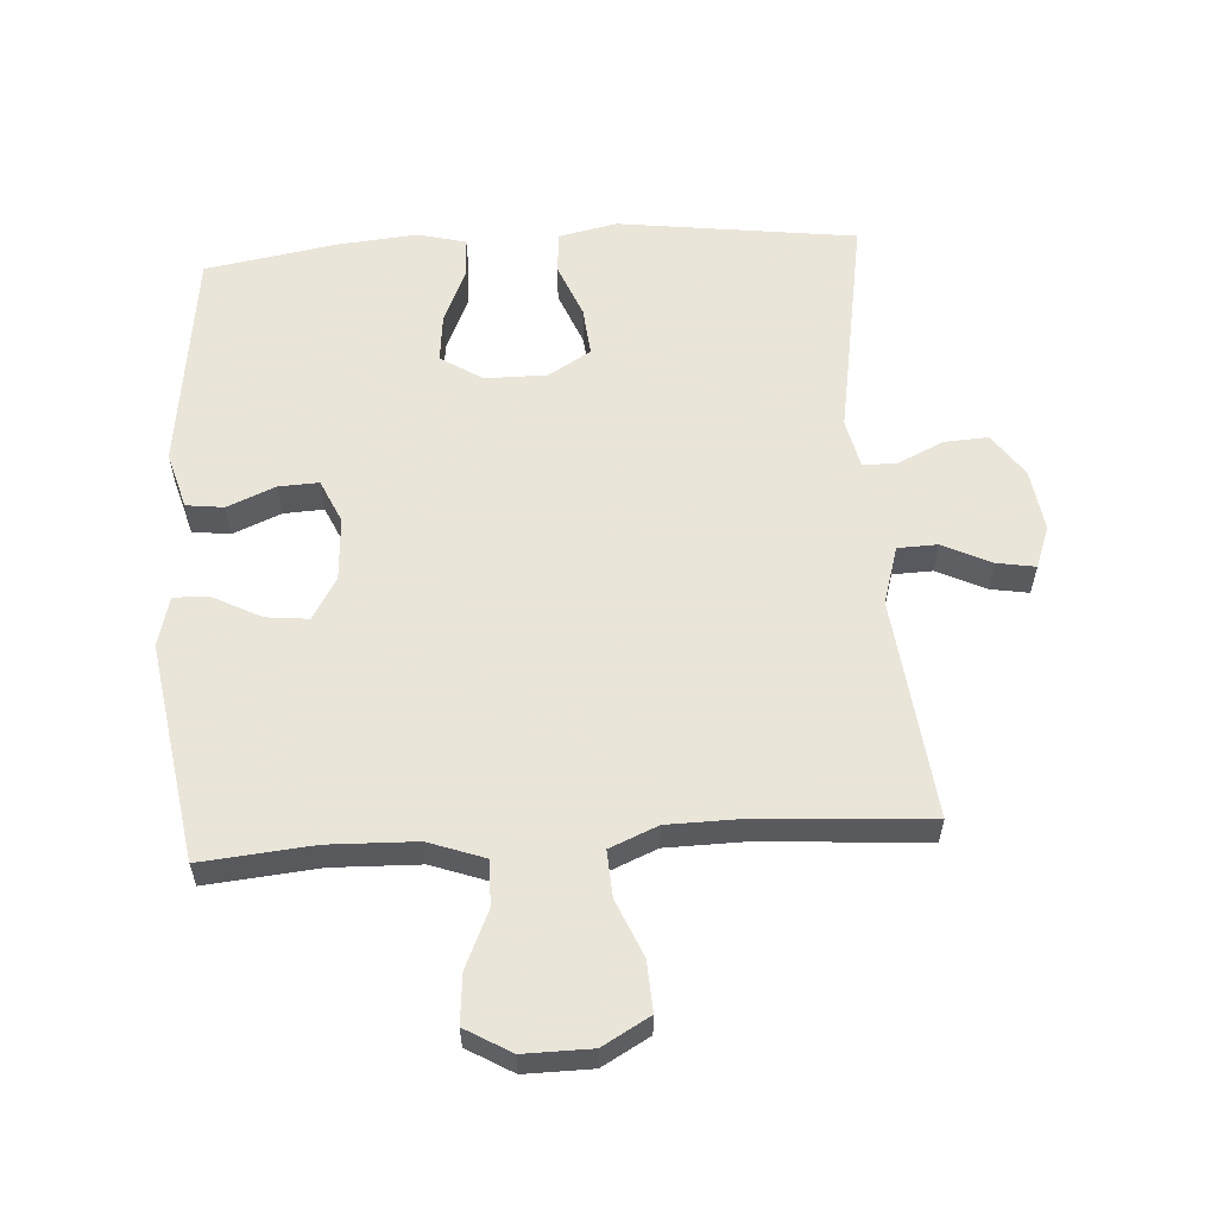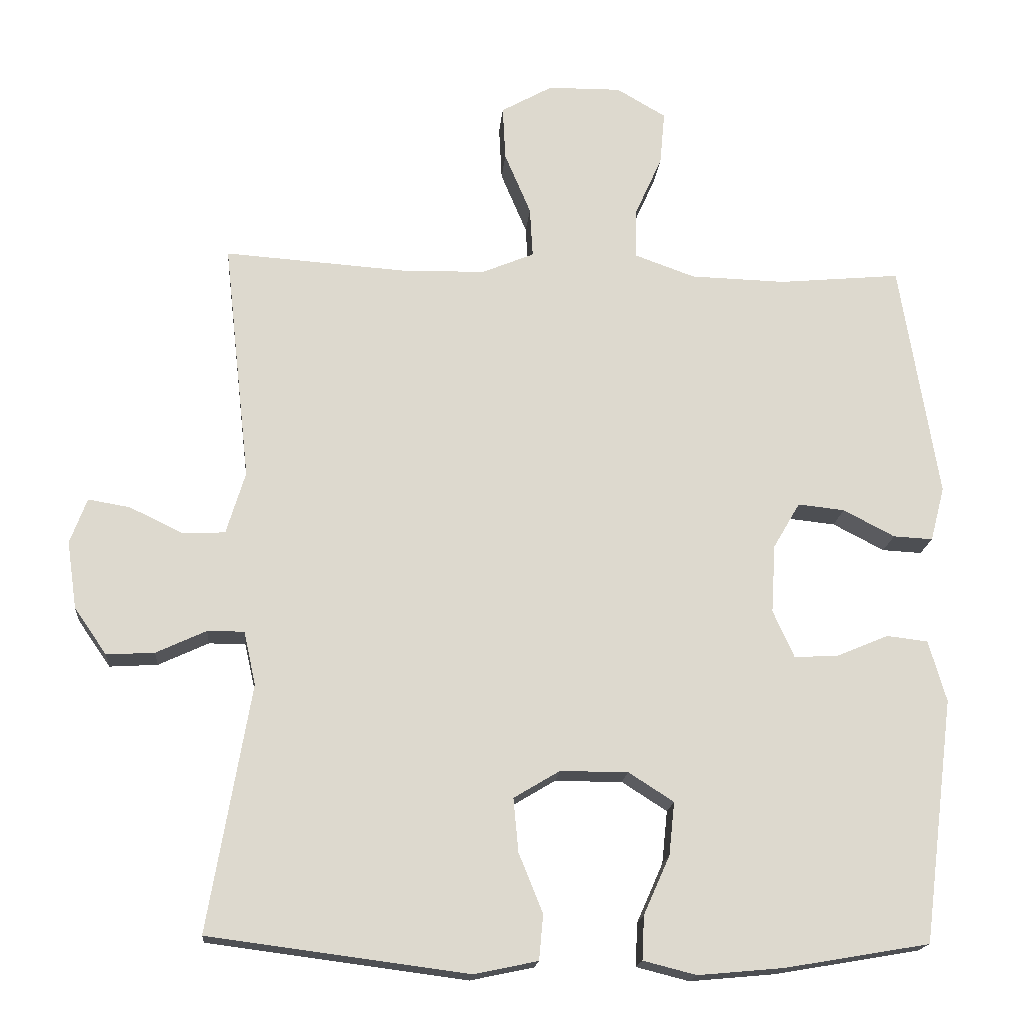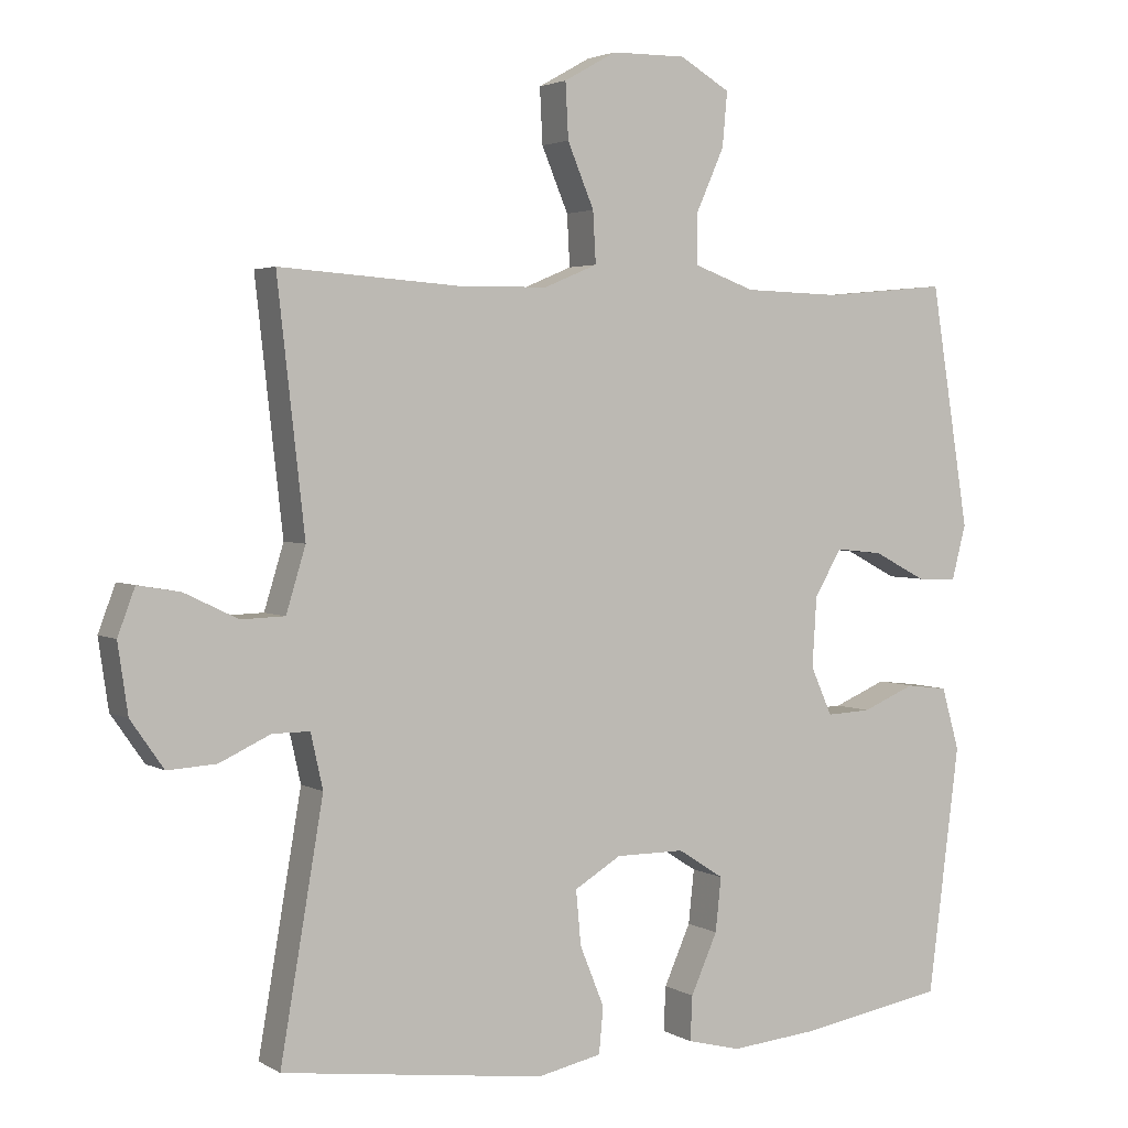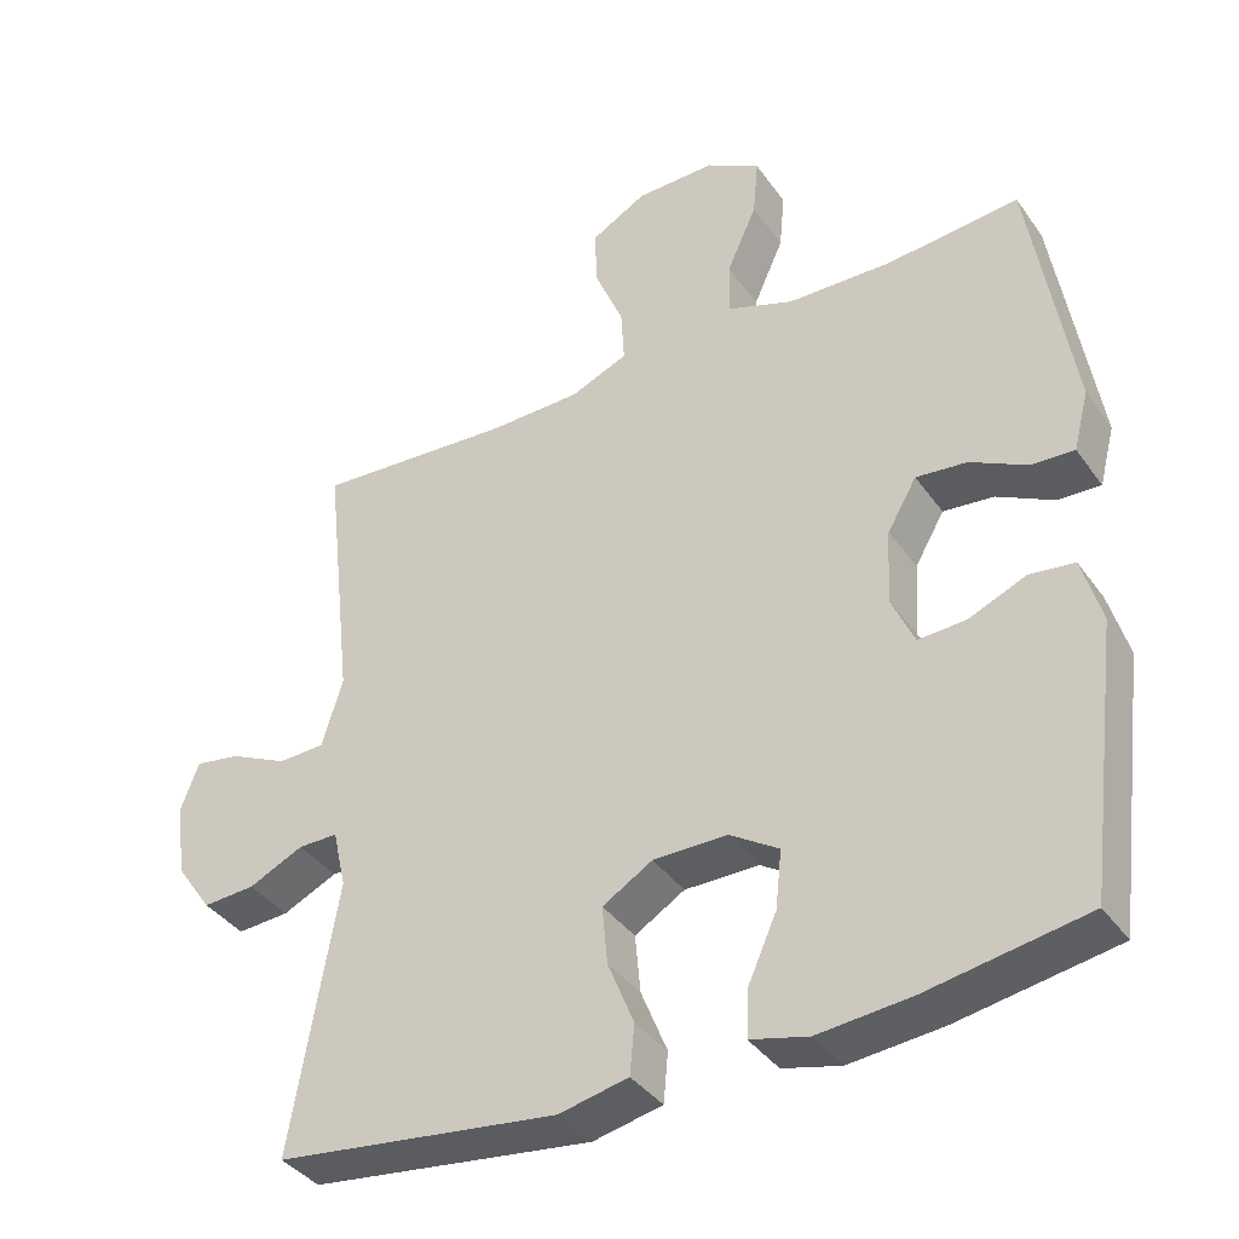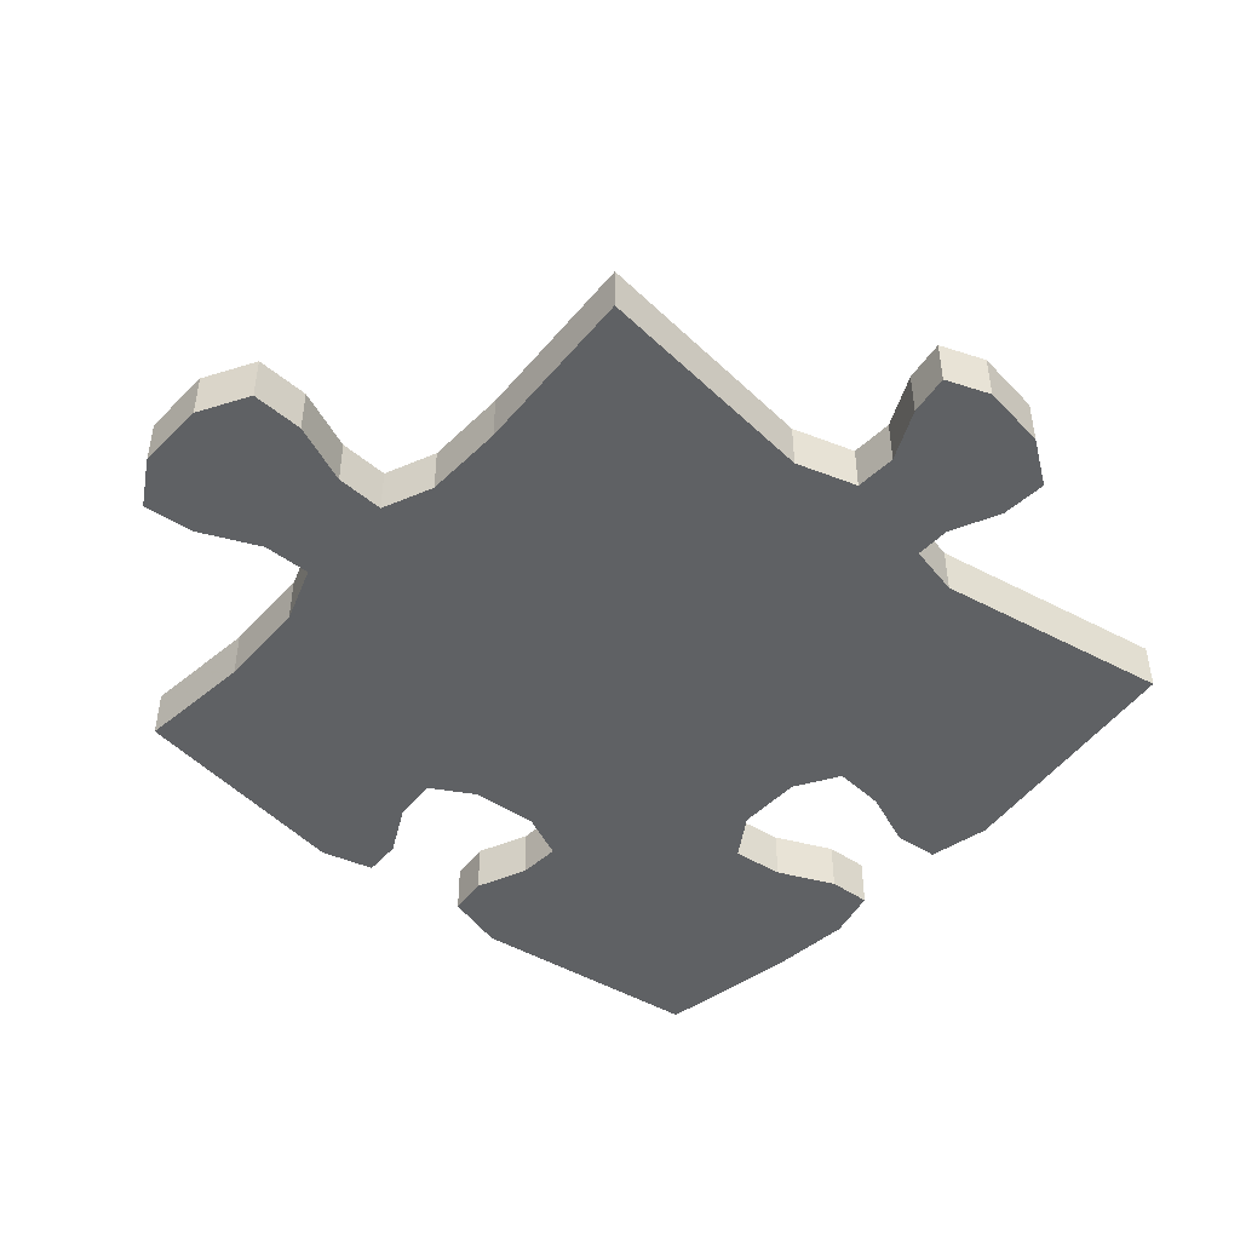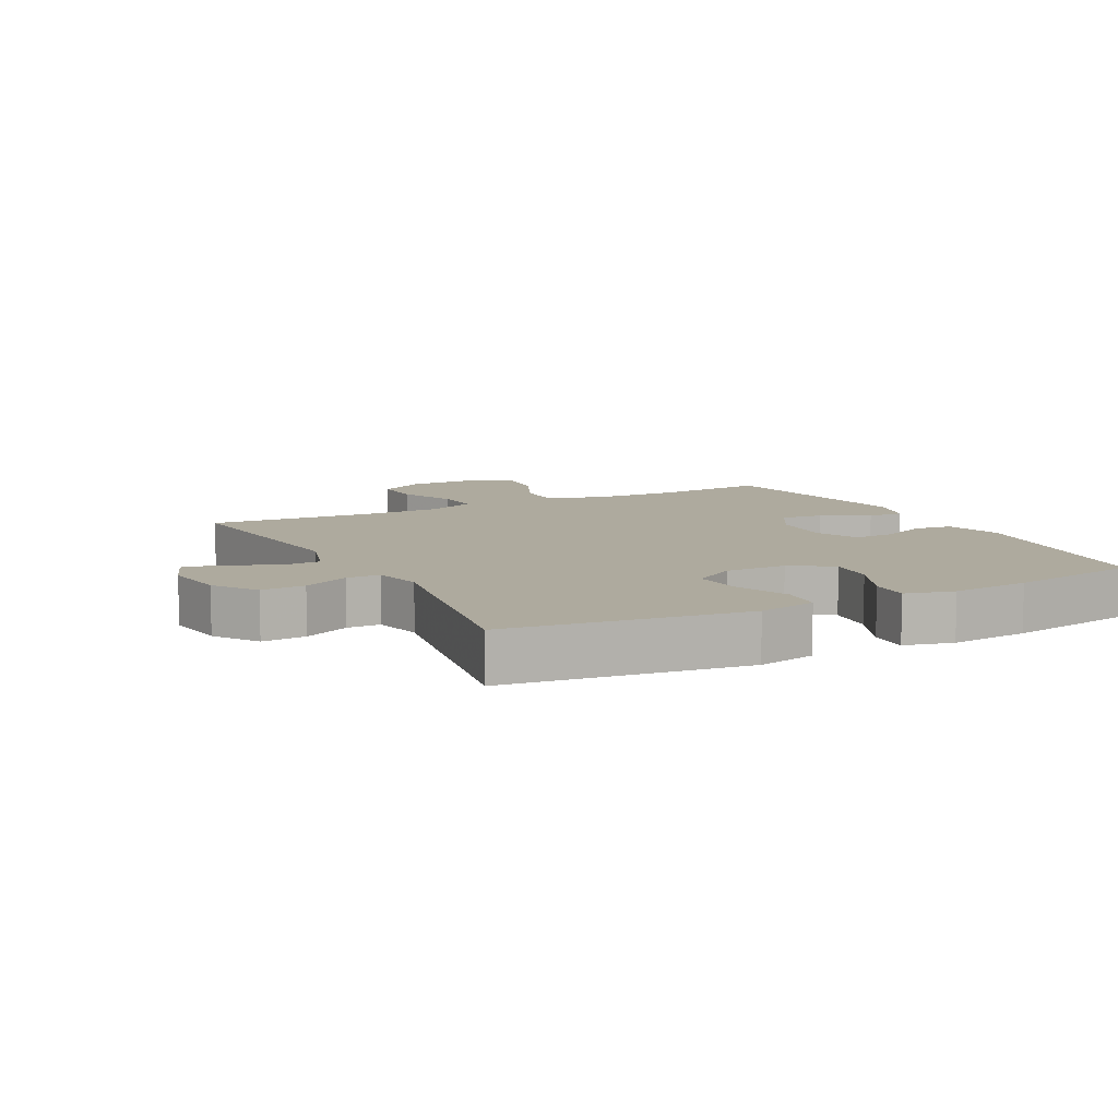
<metadata>
{"format":"obj","ext":"obj","renderer":"f3d","projection":"perspective","resolution":1024,"background":"white","views":[{"elev":58.6,"azim":-3.7,"up":"+Y"},{"elev":-17.6,"azim":175.2,"up":"+Z"},{"elev":3.0,"azim":151.1,"up":"+Z"},{"elev":-38.3,"azim":-148.6,"up":"+Z"},{"elev":-46.2,"azim":48.9,"up":"+Y"},{"elev":9.3,"azim":152.7,"up":"+Y"}]}
</metadata>
<code>
v -0.5 0.07 -0.5
v -0.544 0.07 -0.155
v -0.519 0.07 -0.068
v -0.461 0.07 -0.061
v -0.387 0.07 -0.092
v -0.325 0.07 -0.095
v -0.295 0.07 -0.028
v -0.301 0.07 0.069
v -0.339 0.07 0.134
v -0.405 0.07 0.127
v -0.478 0.07 0.089
v -0.534 0.07 0.086
v -0.554 0.07 0.163
v -0.5 0.07 0.5
v -0.327 0.07 0.484
v -0.192 0.07 0.488
v -0.106 0.07 0.519
v -0.107 0.07 0.589
v -0.146 0.07 0.676
v -0.153 0.07 0.752
v -0.083 0.07 0.793
v 0.021 0.07 0.792
v 0.094 0.07 0.751
v 0.09 0.07 0.674
v 0.053 0.07 0.586
v 0.049 0.07 0.515
v 0.123 0.07 0.484
v 0.243 0.07 0.482
v 0.5 0.07 0.5
v 0.462 0.07 0.159
v 0.489 0.07 0.07
v 0.55 0.07 0.068
v 0.625 0.07 0.104
v 0.684 0.07 0.114
v 0.708 0.07 0.05
v 0.694 0.07 -0.046
v 0.648 0.07 -0.112
v 0.58 0.07 -0.108
v 0.509 0.07 -0.075
v 0.457 0.07 -0.075
v 0.44 0.07 -0.151
v 0.5 0.07 -0.5
v 0.133 0.07 -0.548
v 0.043 0.07 -0.529
v 0.037 0.07 -0.465
v 0.071 0.07 -0.381
v 0.078 0.07 -0.305
v 0.013 0.07 -0.266
v -0.083 0.07 -0.266
v -0.147 0.07 -0.307
v -0.139 0.07 -0.382
v -0.102 0.07 -0.465
v -0.099 0.07 -0.527
v -0.174 0.07 -0.546
v -0.295 0.07 -0.535
v -0.5 0 -0.5
v -0.544 0 -0.155
v -0.519 0 -0.068
v -0.461 0 -0.061
v -0.387 0 -0.092
v -0.325 0 -0.095
v -0.295 0 -0.028
v -0.301 0 0.069
v -0.339 0 0.134
v -0.405 0 0.127
v -0.478 0 0.089
v -0.534 0 0.086
v -0.554 0 0.163
v -0.5 0 0.5
v -0.327 0 0.484
v -0.192 0 0.488
v -0.106 0 0.519
v -0.107 0 0.589
v -0.146 0 0.676
v -0.153 0 0.752
v -0.083 0 0.793
v 0.021 0 0.792
v 0.094 0 0.751
v 0.09 0 0.674
v 0.053 0 0.586
v 0.049 0 0.515
v 0.123 0 0.484
v 0.243 0 0.482
v 0.5 0 0.5
v 0.462 0 0.159
v 0.489 0 0.07
v 0.55 0 0.068
v 0.625 0 0.104
v 0.684 0 0.114
v 0.708 0 0.05
v 0.694 0 -0.046
v 0.648 0 -0.112
v 0.58 0 -0.108
v 0.509 0 -0.075
v 0.457 0 -0.075
v 0.44 0 -0.151
v 0.5 0 -0.5
v 0.133 0 -0.548
v 0.043 0 -0.529
v 0.037 0 -0.465
v 0.071 0 -0.381
v 0.078 0 -0.305
v 0.013 0 -0.266
v -0.083 0 -0.266
v -0.147 0 -0.307
v -0.139 0 -0.382
v -0.102 0 -0.465
v -0.099 0 -0.527
v -0.174 0 -0.546
v -0.295 0 -0.535
f 3 4 5
f 2 3 5
f 1 2 5
f 55 1 5
f 54 55 5
f 53 54 5
f 52 53 5
f 51 52 5
f 50 51 5 6
f 49 50 6 7
f 48 49 7 8
f 47 48 8 9
f 44 45 46
f 43 44 46
f 42 43 46
f 41 42 46
f 40 41 46 47
f 37 38 39
f 36 37 39
f 35 36 39
f 34 35 39
f 33 34 39
f 32 33 39
f 31 32 39 40
f 40 47 9
f 31 40 9
f 30 31 9
f 23 24 25
f 22 23 25
f 21 22 25
f 20 21 25
f 19 20 25
f 18 19 25
f 17 18 25 26
f 16 17 26 27
f 13 14 15
f 12 13 15
f 11 12 15
f 10 11 15
f 16 27 28
f 15 16 28
f 10 15 28
f 9 10 28
f 9 28 29 30
f 60 59 58
f 60 58 57
f 60 57 56
f 60 56 110
f 60 110 109
f 60 109 108
f 60 108 107
f 60 107 106
f 61 60 106 105
f 62 61 105 104
f 63 62 104 103
f 64 63 103 102
f 101 100 99
f 101 99 98
f 101 98 97
f 101 97 96
f 102 101 96 95
f 94 93 92
f 94 92 91
f 94 91 90
f 94 90 89
f 94 89 88
f 94 88 87
f 95 94 87 86
f 64 102 95
f 64 95 86
f 64 86 85
f 80 79 78
f 80 78 77
f 80 77 76
f 80 76 75
f 80 75 74
f 80 74 73
f 81 80 73 72
f 82 81 72 71
f 70 69 68
f 70 68 67
f 70 67 66
f 70 66 65
f 83 82 71
f 83 71 70
f 83 70 65
f 83 65 64
f 85 84 83 64
f 1 56 57 2
f 2 57 58 3
f 3 58 59 4
f 4 59 60 5
f 5 60 61 6
f 6 61 62 7
f 7 62 63 8
f 8 63 64 9
f 9 64 65 10
f 10 65 66 11
f 11 66 67 12
f 12 67 68 13
f 13 68 69 14
f 14 69 70 15
f 15 70 71 16
f 16 71 72 17
f 17 72 73 18
f 18 73 74 19
f 19 74 75 20
f 20 75 76 21
f 21 76 77 22
f 22 77 78 23
f 23 78 79 24
f 24 79 80 25
f 25 80 81 26
f 26 81 82 27
f 27 82 83 28
f 28 83 84 29
f 29 84 85 30
f 30 85 86 31
f 31 86 87 32
f 32 87 88 33
f 33 88 89 34
f 34 89 90 35
f 35 90 91 36
f 36 91 92 37
f 37 92 93 38
f 38 93 94 39
f 39 94 95 40
f 40 95 96 41
f 41 96 97 42
f 42 97 98 43
f 43 98 99 44
f 44 99 100 45
f 45 100 101 46
f 46 101 102 47
f 47 102 103 48
f 48 103 104 49
f 49 104 105 50
f 50 105 106 51
f 51 106 107 52
f 52 107 108 53
f 53 108 109 54
f 54 109 110 55
f 55 110 56 1

</code>
